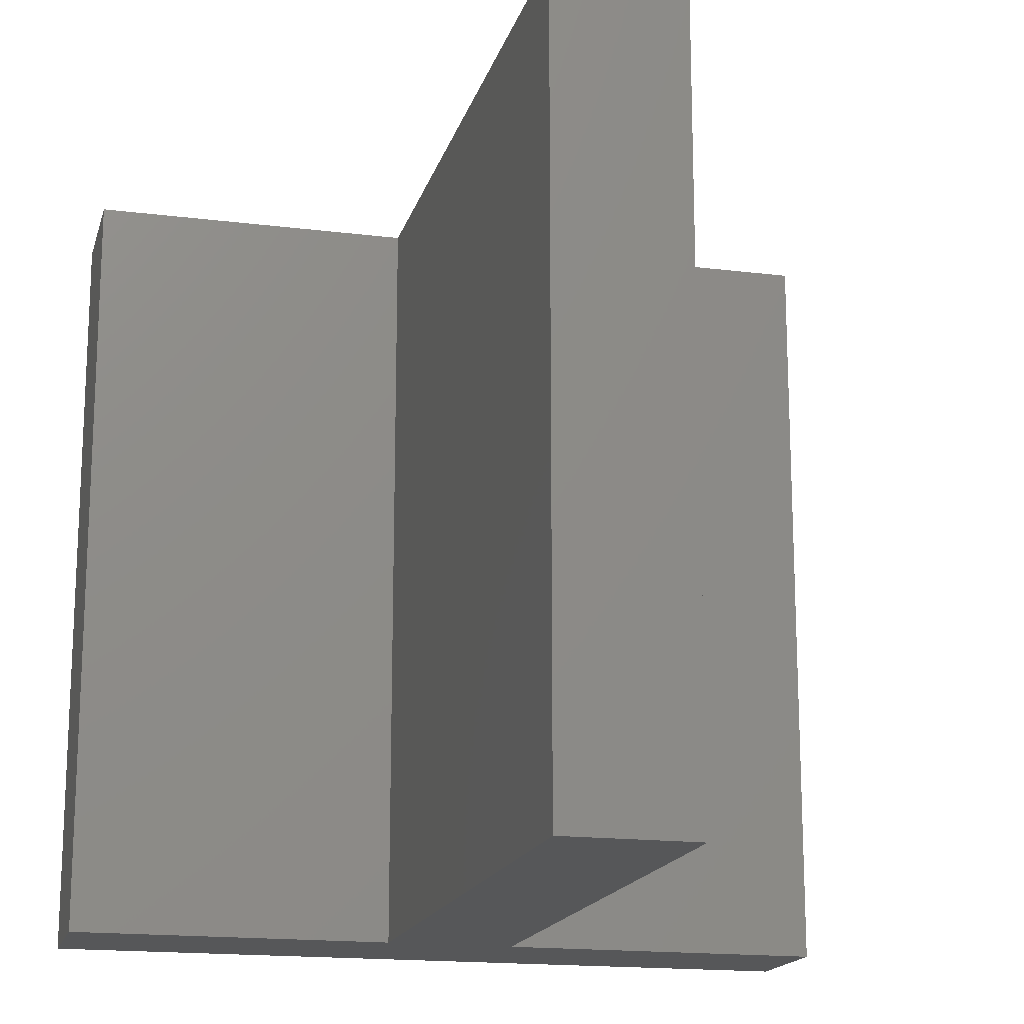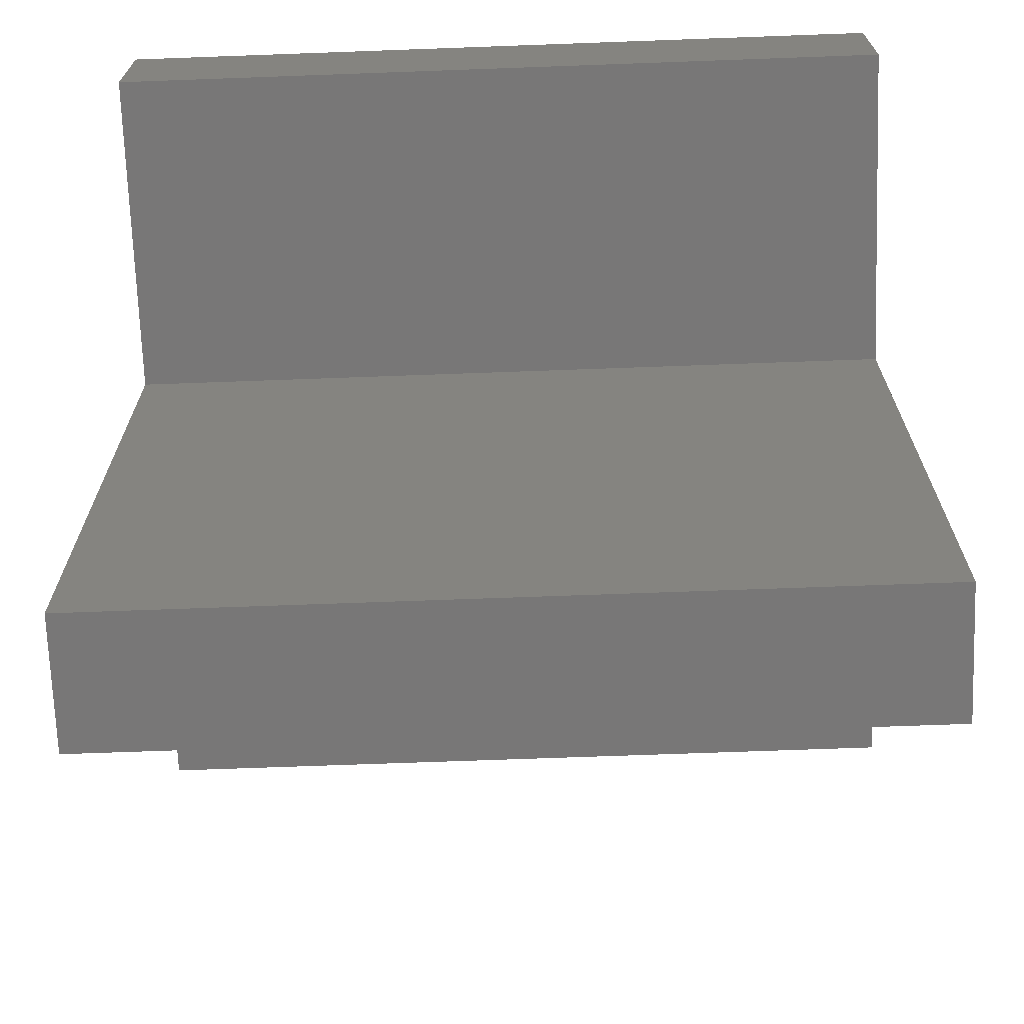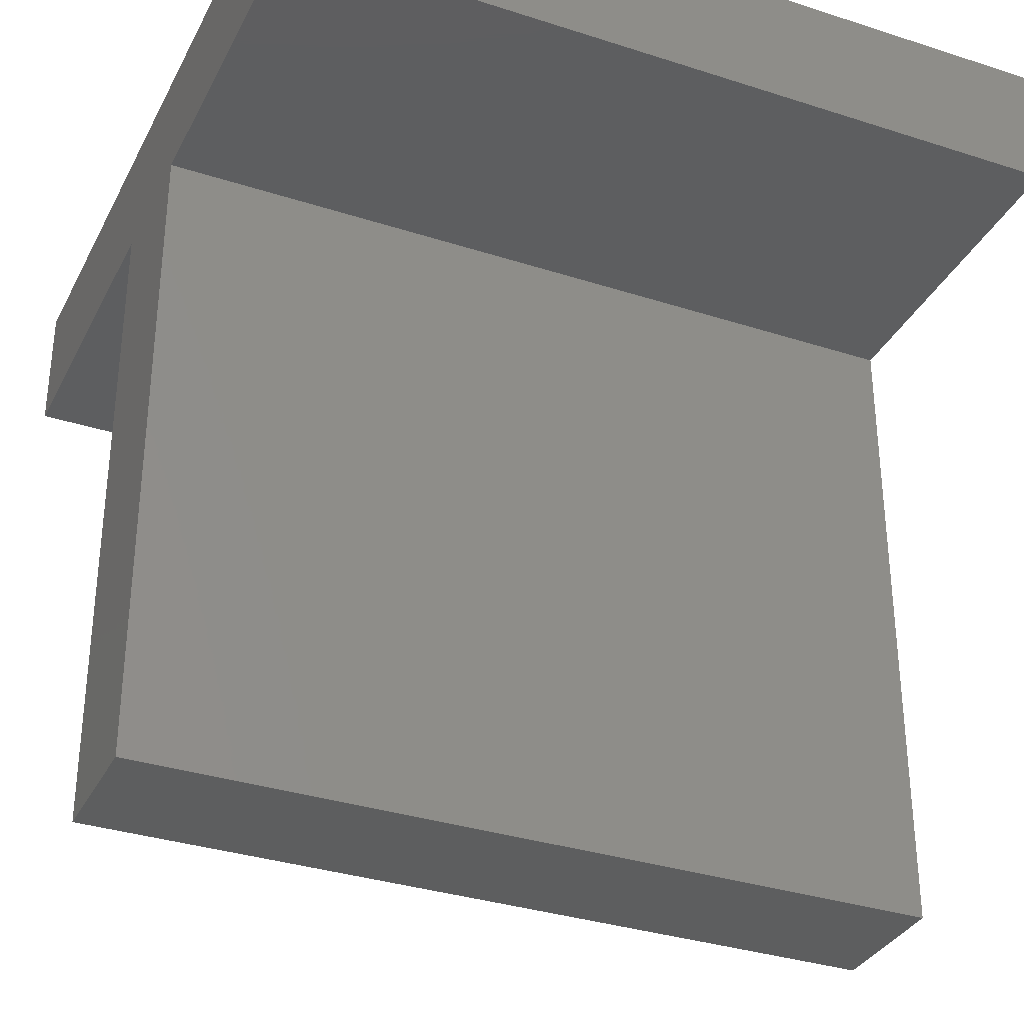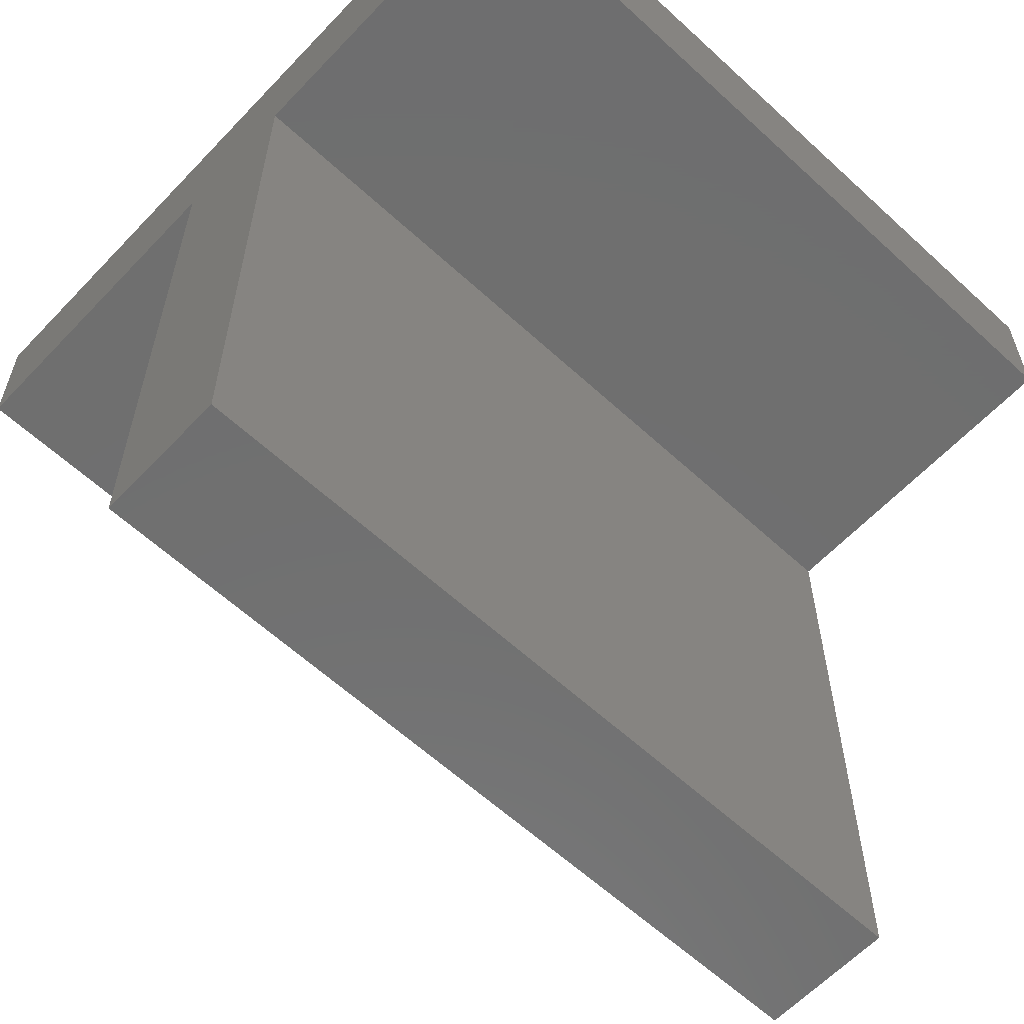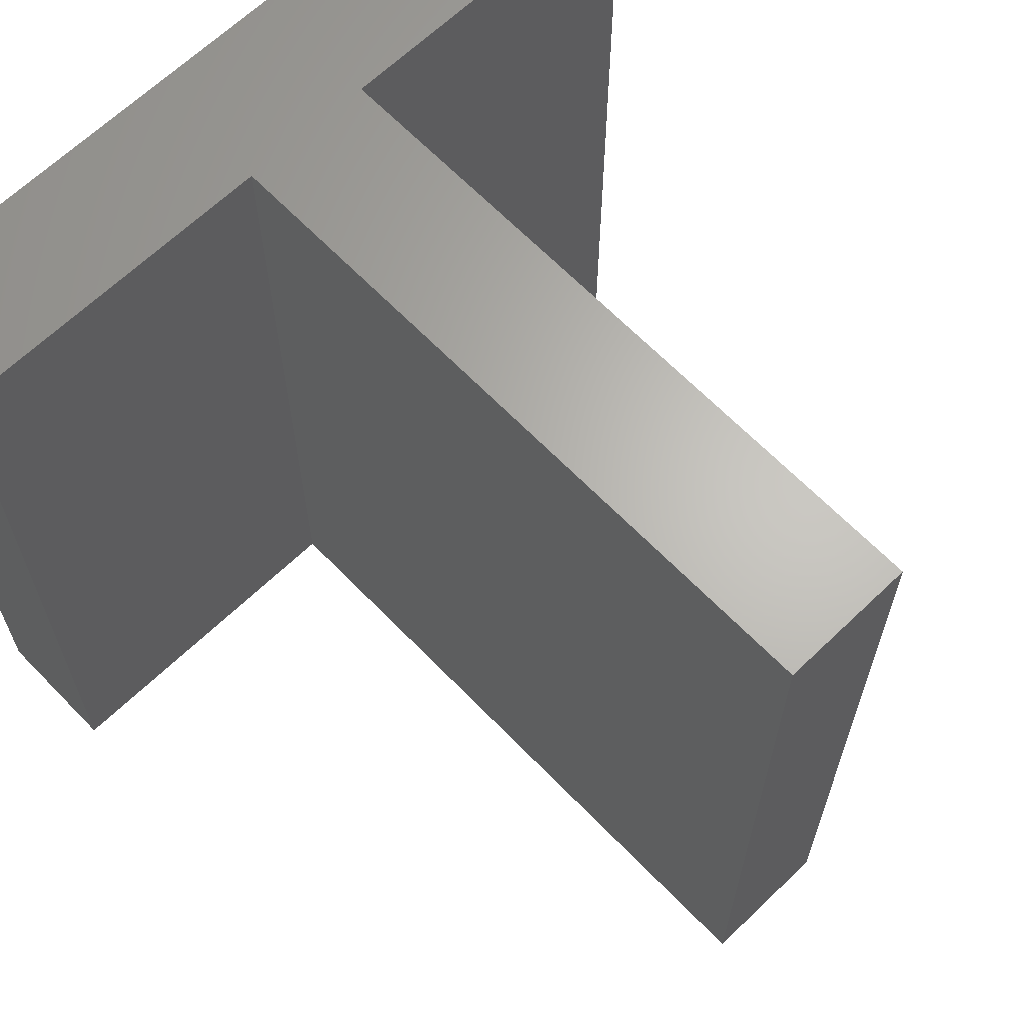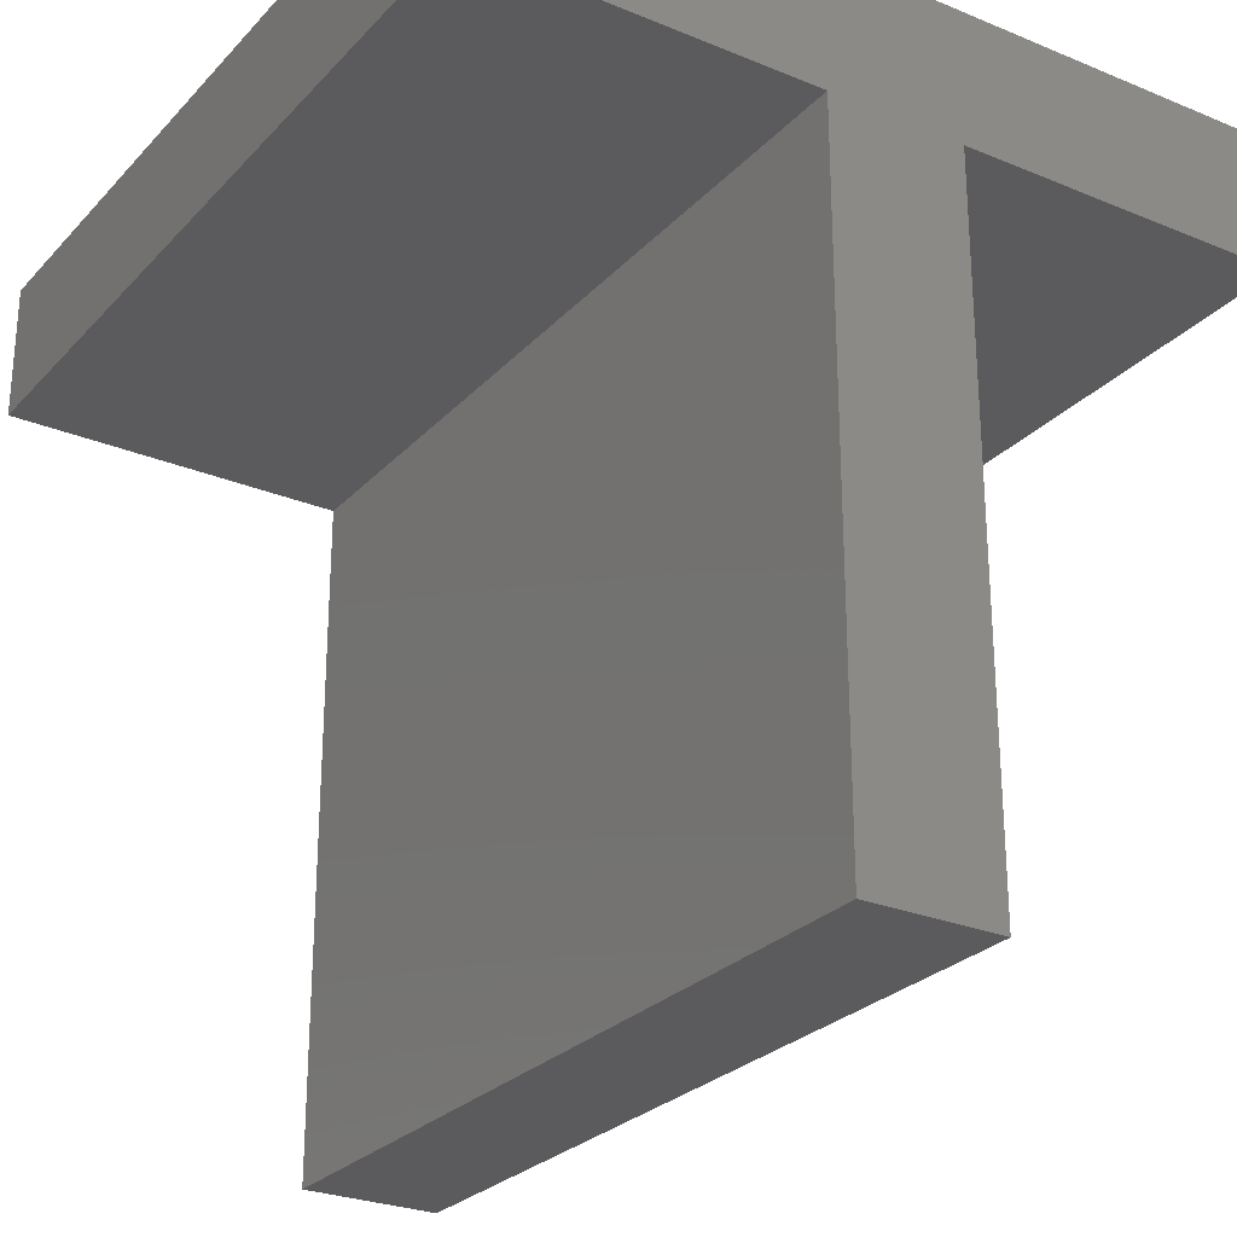
<metadata>
{"format":"stl","ext":"stl","renderer":"f3d","projection":"perspective","resolution":1024,"background":"white","views":[{"elev":-16.9,"azim":-14.2,"up":"+Z"},{"elev":-70.1,"azim":-87.9,"up":"+Y"},{"elev":-33.7,"azim":66.2,"up":"+Y"},{"elev":-61.0,"azim":-133.2,"up":"+Y"},{"elev":65.0,"azim":-44.0,"up":"+Z"},{"elev":-26.8,"azim":147.2,"up":"+Y"}]}
</metadata>
<code>
# stl→obj: 16 verts, 28 faces
v 5 3.333 -5
v 0.8333 3.333 -5
v 5 5 -5
v -5 5 -5
v -0.8333 3.333 -5
v 0.8333 -5 -5
v -0.8333 -5 -5
v -5 3.333 -5
v 5 5 5
v 0.8333 3.333 5
v 5 3.333 5
v -5 5 5
v -0.8333 3.333 5
v 0.8333 -5 5
v -0.8333 -5 5
v -5 3.333 5
f 1 2 3
f 3 2 4
f 4 2 5
f 2 6 5
f 5 6 7
f 4 5 8
f 9 10 11
f 12 10 9
f 13 10 12
f 13 14 10
f 15 14 13
f 16 13 12
f 1 10 2
f 1 11 10
f 3 11 1
f 3 9 11
f 4 9 3
f 4 12 9
f 8 12 4
f 8 16 12
f 5 16 8
f 5 13 16
f 7 13 5
f 7 15 13
f 6 15 7
f 6 14 15
f 2 14 6
f 2 10 14

</code>
